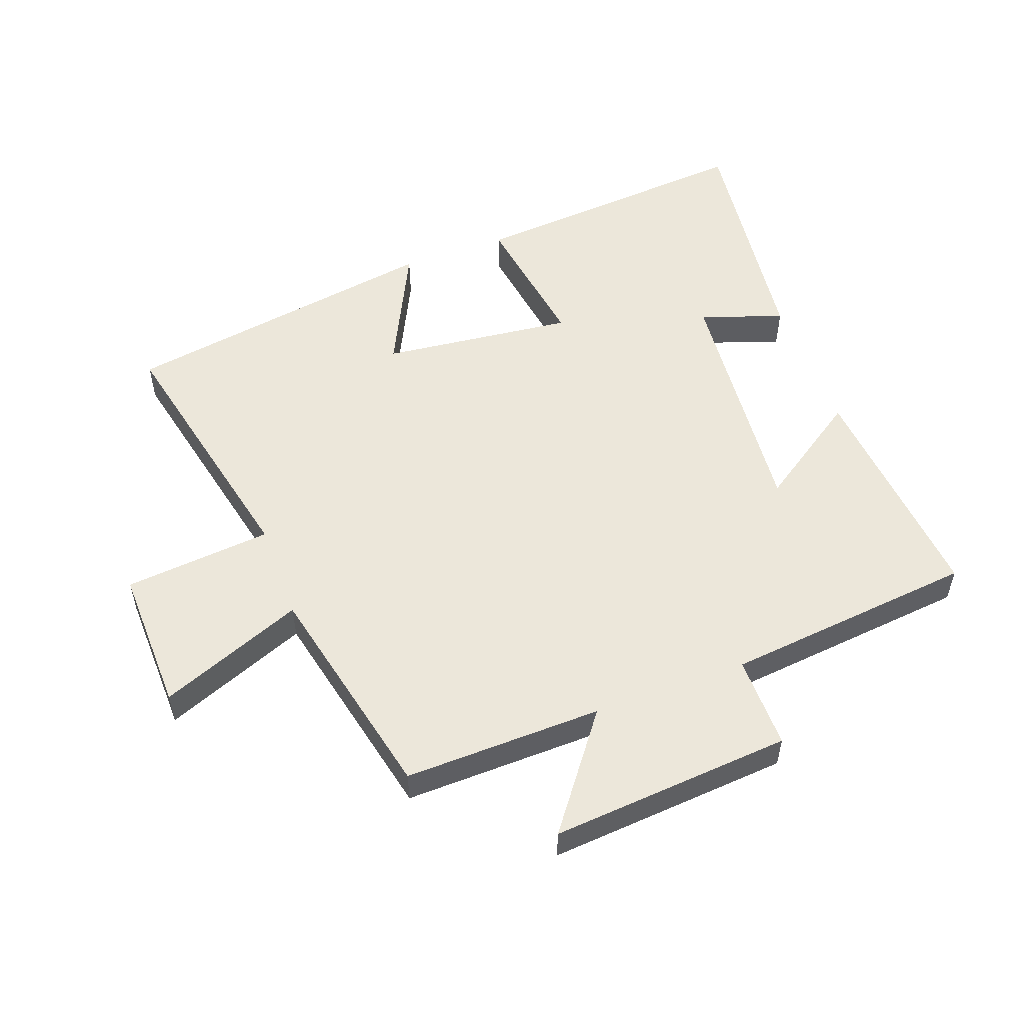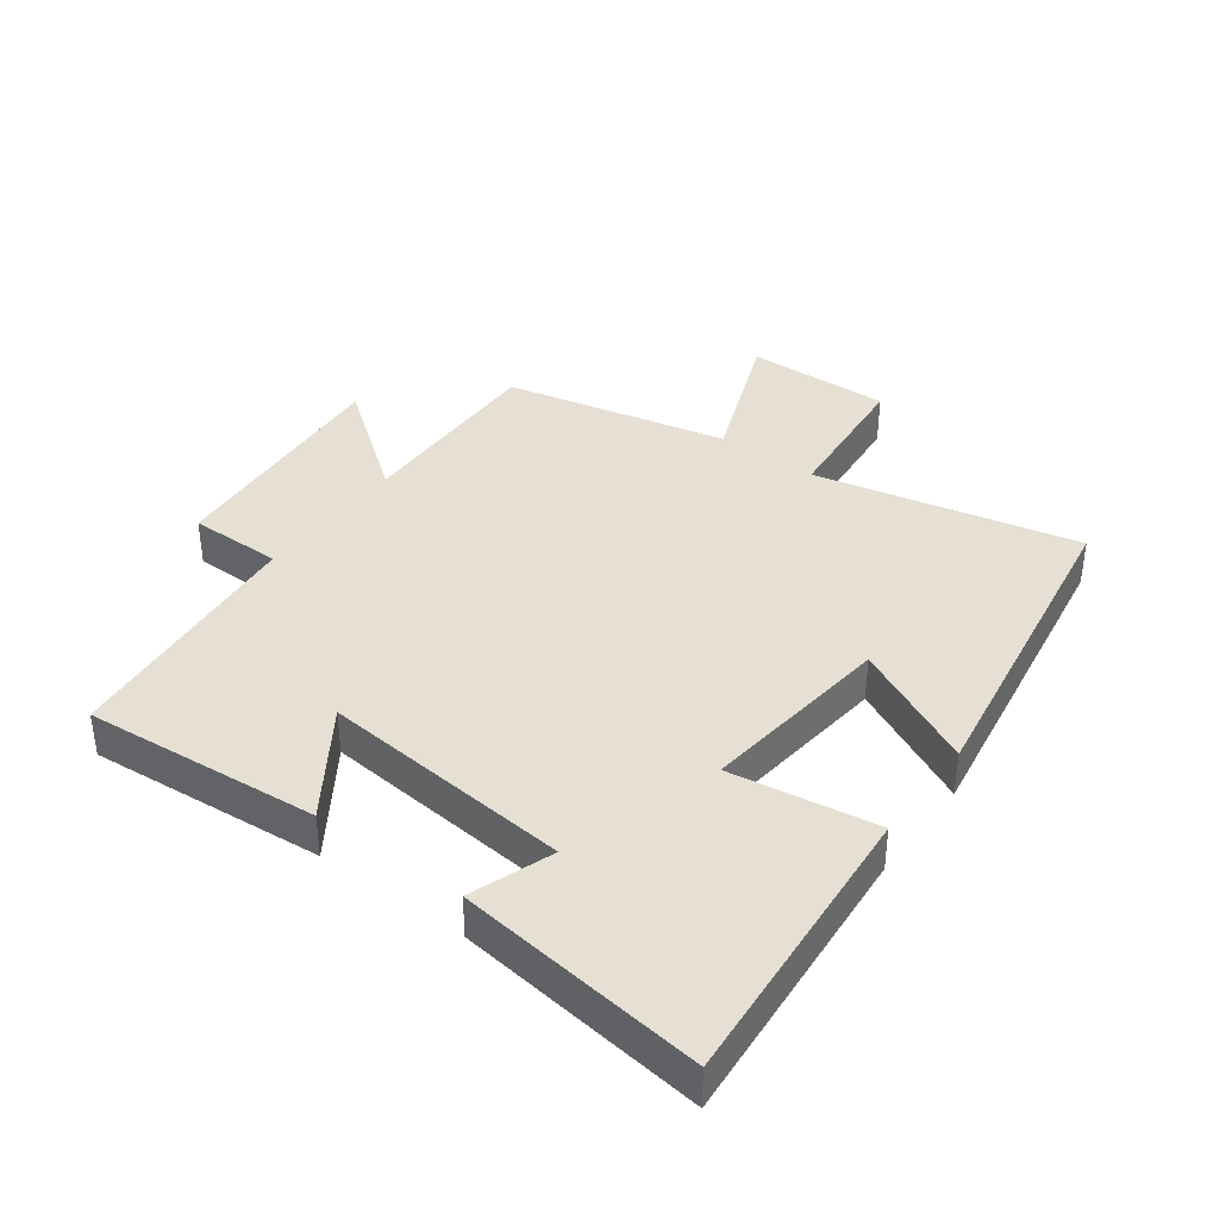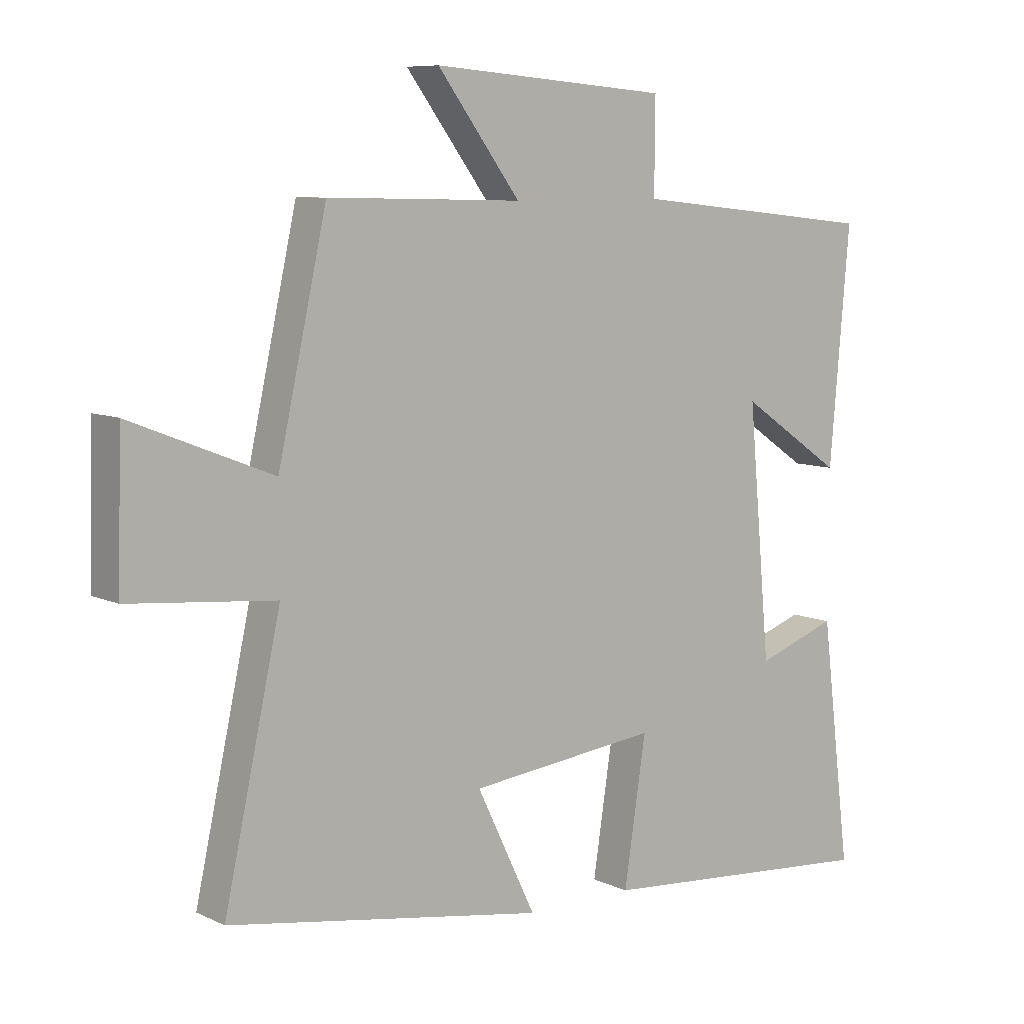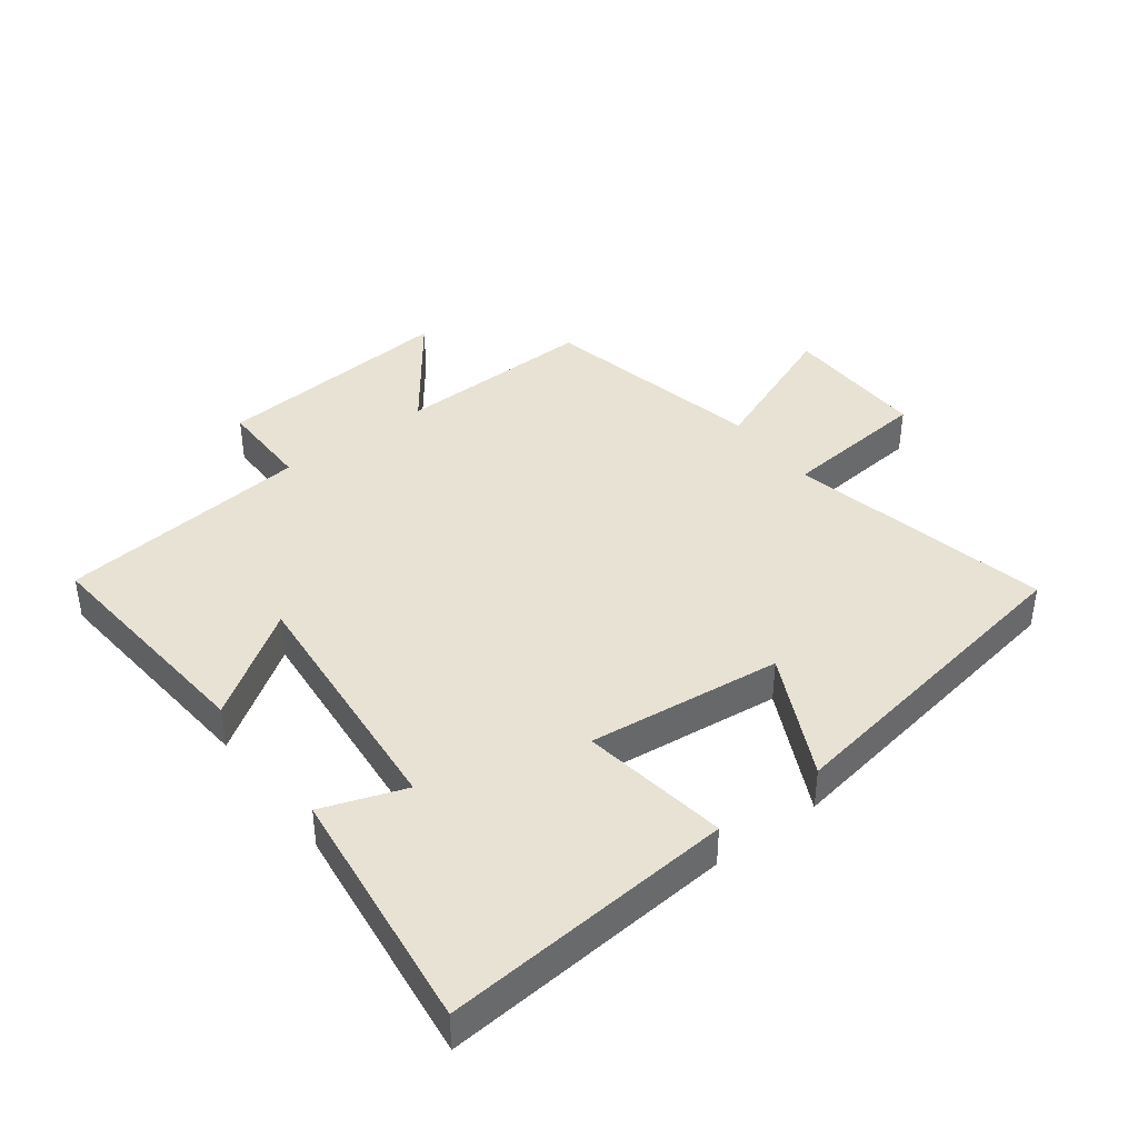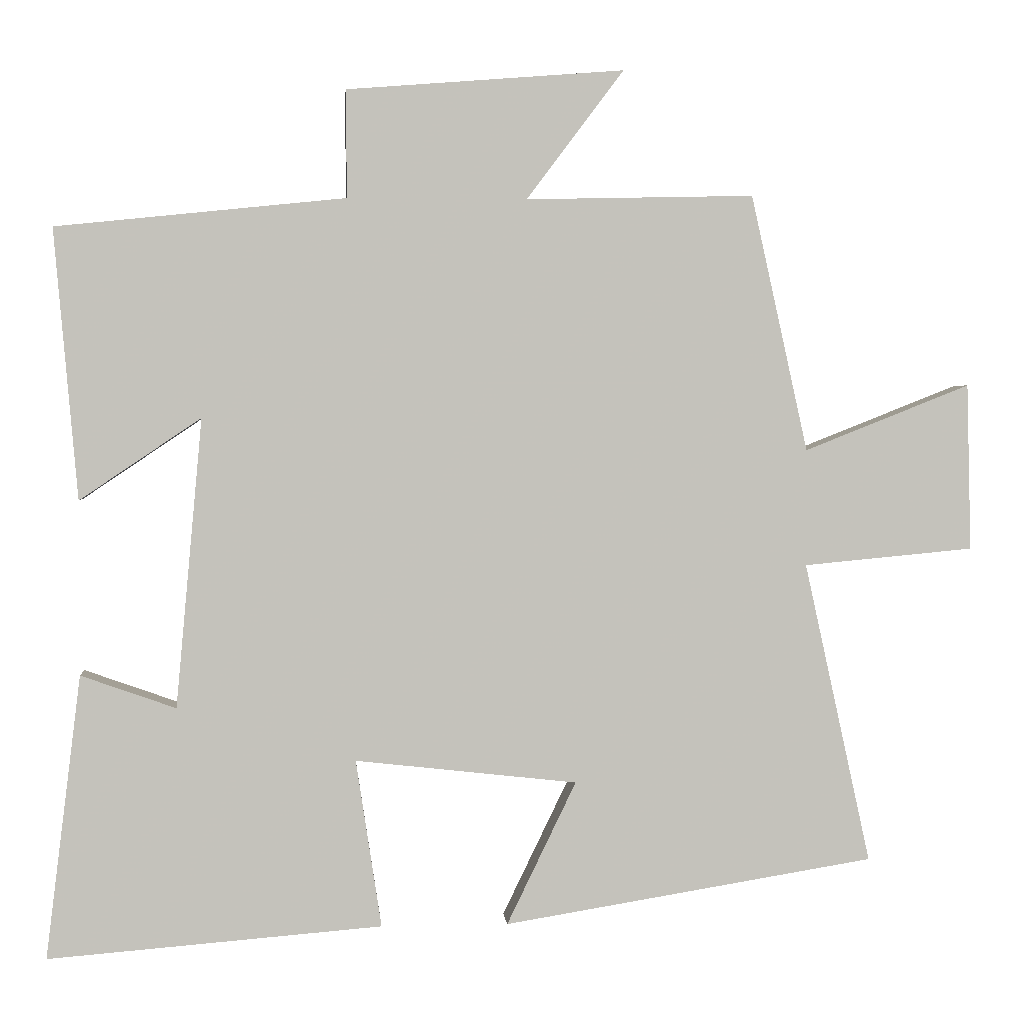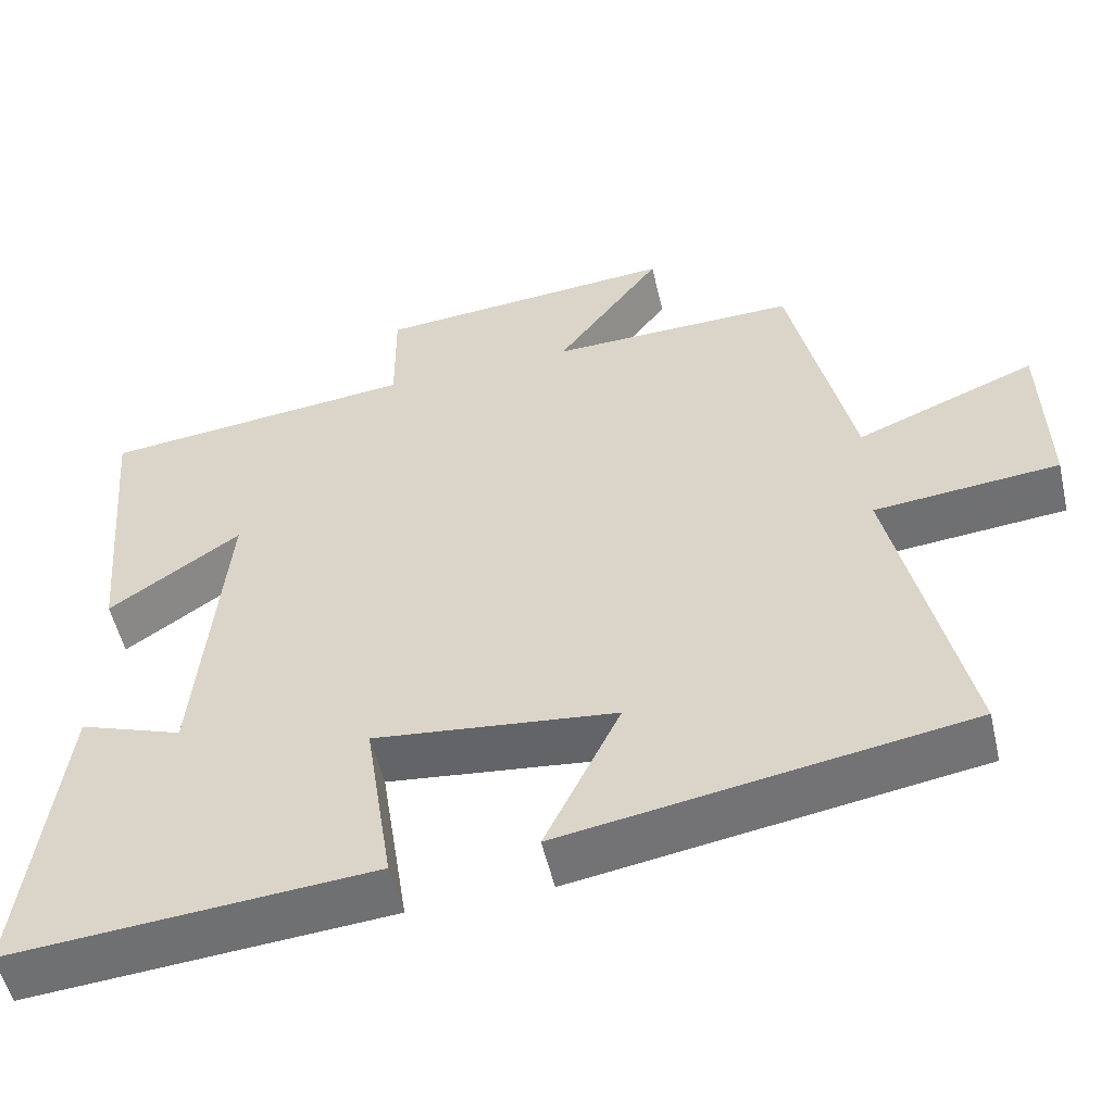
<metadata>
{"format":"obj","ext":"obj","renderer":"f3d","projection":"perspective","resolution":1024,"background":"white","views":[{"elev":53.6,"azim":-20.2,"up":"+Y"},{"elev":38.1,"azim":126.6,"up":"+Y"},{"elev":8.2,"azim":-38.5,"up":"+Z"},{"elev":40.6,"azim":142.9,"up":"+Y"},{"elev":2.4,"azim":175.2,"up":"+Z"},{"elev":-53.4,"azim":-167.0,"up":"+Z"}]}
</metadata>
<code>
v -0.422 0.07 0.507
v -0.11 0.07 0.5
v -0.243 0.07 0.677
v 0.137 0.07 0.647
v 0.136 0.07 0.5
v 0.532 0.07 0.459
v 0.5 0.07 0.089
v 0.334 0.07 0.201
v 0.37 0.07 -0.195
v 0.5 0.07 -0.149
v 0.548 0.07 -0.537
v 0.091 0.07 -0.5
v 0.126 0.07 -0.27
v -0.178 0.07 -0.304
v -0.083 0.07 -0.5
v -0.591 0.07 -0.417
v -0.5 0.07 -0.004
v -0.733 0.07 0.018
v -0.727 0.07 0.246
v -0.5 0.07 0.156
v -0.422 0 0.507
v -0.11 0 0.5
v -0.243 0 0.677
v 0.137 0 0.647
v 0.136 0 0.5
v 0.532 0 0.459
v 0.5 0 0.089
v 0.334 0 0.201
v 0.37 0 -0.195
v 0.5 0 -0.149
v 0.548 0 -0.537
v 0.091 0 -0.5
v 0.126 0 -0.27
v -0.178 0 -0.304
v -0.083 0 -0.5
v -0.591 0 -0.417
v -0.5 0 -0.004
v -0.733 0 0.018
v -0.727 0 0.246
v -0.5 0 0.156
f 17 18 19 20
f 17 20 1 2
f 14 15 16 17
f 13 14 17 2
f 11 12 13
f 11 13 2
f 9 10 11
f 9 11 2
f 8 9 2
f 5 6 7 8
f 5 8 2 3
f 3 4 5
f 40 39 38 37
f 22 21 40 37
f 37 36 35 34
f 22 37 34 33
f 33 32 31
f 22 33 31
f 31 30 29
f 22 31 29
f 22 29 28
f 28 27 26 25
f 23 22 28 25
f 25 24 23
f 1 21 22 2
f 2 22 23 3
f 3 23 24 4
f 4 24 25 5
f 5 25 26 6
f 6 26 27 7
f 7 27 28 8
f 8 28 29 9
f 9 29 30 10
f 10 30 31 11
f 11 31 32 12
f 12 32 33 13
f 13 33 34 14
f 14 34 35 15
f 15 35 36 16
f 16 36 37 17
f 17 37 38 18
f 18 38 39 19
f 19 39 40 20
f 20 40 21 1

</code>
